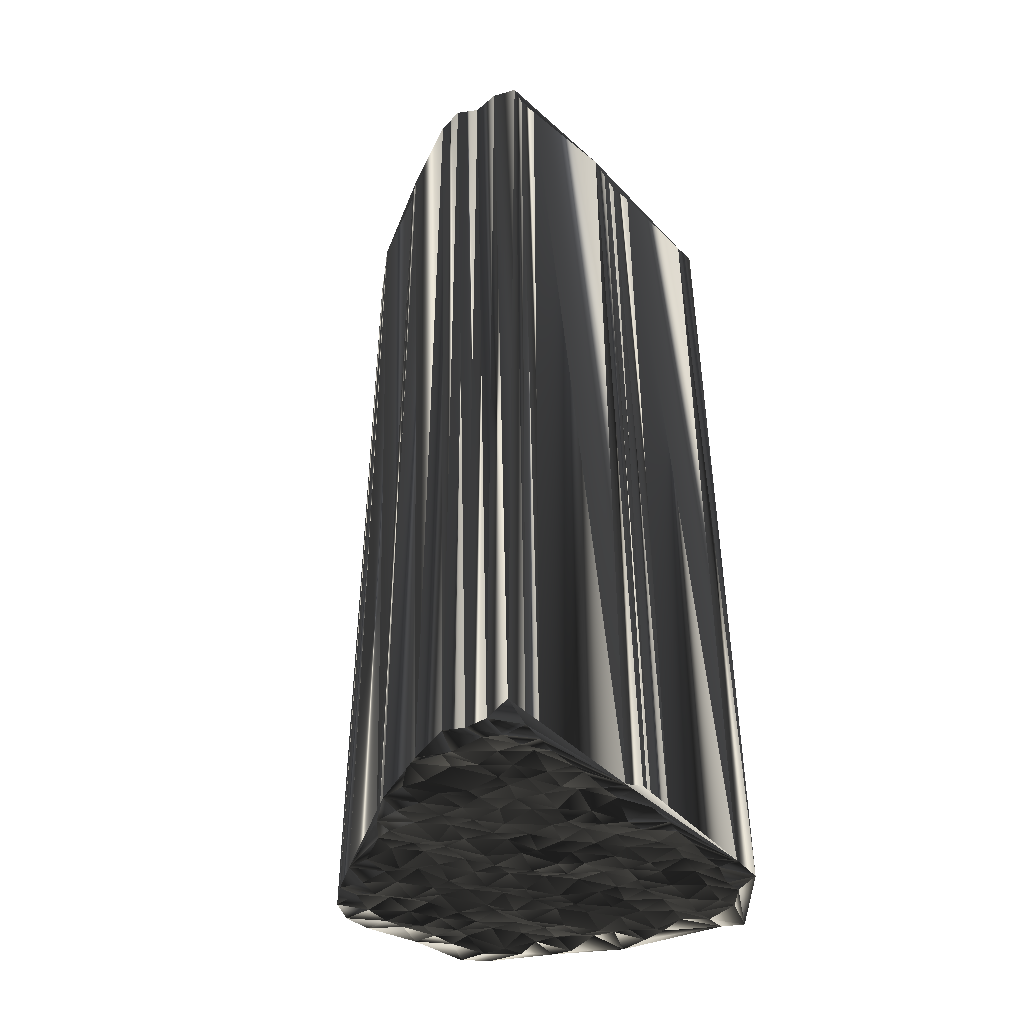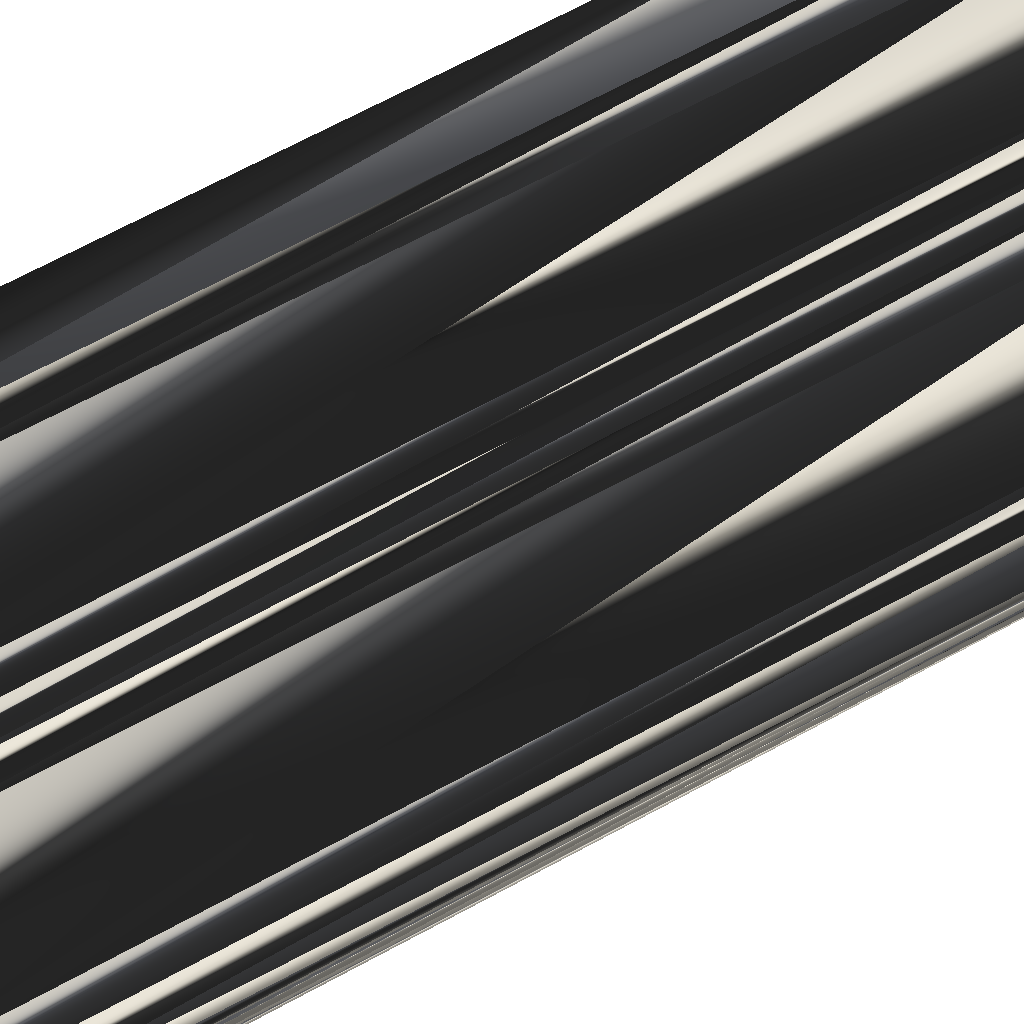
<metadata>
{"format":"obj","ext":"obj","renderer":"f3d","projection":"perspective","resolution":1024,"background":"white","views":[{"elev":-43.3,"azim":123.4,"up":"+Z"},{"elev":71.6,"azim":62.1,"up":"+Y"}]}
</metadata>
<code>
v 19.74 247.2 0.03315
v 19.57 248 -0.05459
v 20.46 244 -0.1055
v 20.51 244.8 -0.05125
v 20.51 245.5 0.05721
v 20.71 246.3 0.1301
v 20.49 247.2 -0.06583
v 20.48 248.1 0.141
v 21.32 241.8 -0.008279
v 21.28 242.5 -0.0823
v 21.28 243.4 0.1997
v 21.26 244.1 0.08324
v 21.27 244.7 -0.000437
v 21.01 245.5 -0.14
v 21.27 246.4 0.1438
v 21.19 247.1 -0.1507
v 21.39 248.1 -0.1154
v 21.39 248.8 0.02077
v 22.12 239.9 -0.02846
v 21.88 240.9 0.02374
v 22.09 241.6 0.1432
v 22.2 242.4 0.002052
v 22.08 243.3 -0.143
v 21.87 243.9 -0.09513
v 22.13 244.9 -0.02663
v 22.03 245.6 5.5e-05
v 22.17 246.5 0.06713
v 21.95 247.3 -0.1103
v 22.17 248.1 0.02124
v 22.13 248.7 -0.09914
v 22.05 249.7 -0.1618
v 22.95 239.2 -0.1982
v 22.86 240.1 -0.1784
v 22.7 240.8 -0.1454
v 22.89 241.6 0.0976
v 22.94 242.5 -0.05232
v 22.77 243.1 -0.08826
v 22.93 244.1 -0.01285
v 22.88 245 -0.07702
v 22.97 245.5 -0.06048
v 23.01 246.3 0.03548
v 23.01 247.3 -0.1495
v 22.95 248.1 0.09269
v 23.02 248.9 -0.07113
v 22.98 249.6 -0.03788
v 23.46 239.2 0.1511
v 23.71 240 0.0967
v 23.73 241 0.04495
v 23.51 241.8 0.08918
v 23.66 242.4 -0.1266
v 23.61 243.4 0.02135
v 23.61 244.1 -0.05624
v 23.53 244.9 0.1503
v 23.6 245.6 0.05538
v 23.73 246.5 -0.0494
v 23.61 247.2 0.06825
v 23.69 248.1 0.182
v 23.67 248.8 -0.06355
v 24.45 238.4 0.01272
v 24.41 239.2 0.01447
v 24.46 240.1 -0.1107
v 24.53 240.9 -0.09654
v 24.48 241.6 0.102
v 24.46 242.3 -0.1354
v 24.45 243 0.03674
v 24.4 244 -0.1121
v 24.59 244.8 0.09298
v 24.45 245.6 0.1553
v 24.4 246.5 -0.0262
v 24.45 247.3 -0.1176
v 24.37 248.2 0.1356
v 24.52 248.9 -0.0258
v 25.27 238.5 0.114
v 25.33 239.4 -0.1504
v 25.33 240 -0.09635
v 25.29 240.7 -0.08322
v 25.2 241.8 -0.129
v 25.29 242.5 0.05212
v 25.36 243.3 -0.1691
v 25.28 244 0.1286
v 25.27 244.8 -0.07682
v 25.43 245.6 -0.04548
v 25.21 246.5 -0.008688
v 25.42 247.1 0.008686
v 25.11 248 0.01797
v 25.33 248.8 0.01379
v 26.01 237.7 -0.01121
v 26.1 238.5 -0.05679
v 25.94 239.3 0.1028
v 26.01 240.1 0.1385
v 26.26 240.7 0.07659
v 25.99 241.5 0.1182
v 25.98 242.3 -0.03748
v 26.15 243.3 0.02397
v 26.09 244.1 -0.1452
v 26.05 245 -0.1792
v 26 245.4 0.08129
v 26.09 246.4 0.04138
v 26.17 247.2 0.02755
v 25.99 247.9 0.00603
v 25.98 248.9 -0.07006
v 26.91 237.5 -0.03818
v 26.84 238.3 0.03343
v 27.01 239.3 0.08493
v 26.81 240 -0.1141
v 26.85 240.8 -0.03184
v 26.91 241.5 -0.03296
v 26.92 242.5 -0.06464
v 26.69 243 0.09431
v 26.92 244.2 -0.005127
v 26.84 244.7 -0.0489
v 26.76 245.6 0.04867
v 26.94 246.4 0.0776
v 26.95 247.1 -0.0395
v 26.84 248 -0.2036
v 26.8 248.8 0.03749
v 27.6 237.6 0.06759
v 27.83 238.5 -0.003455
v 27.67 239.2 -0.1211
v 27.76 240.1 -0.04039
v 27.77 240.9 0.1661
v 27.62 241.6 0.145
v 27.61 242.6 -0.01156
v 27.48 243.2 -0.05493
v 27.62 244.1 0.1438
v 27.55 244.9 0.09068
v 27.74 245.8 -0.03315
v 27.73 246.4 -0.1196
v 27.6 247.1 0.06168
v 27.65 248.1 0.1431
v 27.56 248.9 0.2835
v 28.42 238.4 0.001953
v 28.41 239.3 -0.1161
v 28.51 240.2 -0.09146
v 28.49 240.7 -0.1643
v 28.6 241.7 0.05309
v 28.51 242.5 -0.002812
v 28.58 243.2 -0.0437
v 28.27 244.1 0.03286
v 28.63 244.7 -0.07368
v 28.49 245.6 0.1951
v 28.29 246.4 0.02122
v 28.56 247.3 0.2353
v 28.52 248.1 -0.01228
v 28.52 248.9 -0.1754
v 29.19 239.3 0.01033
v 29.32 240.1 -0.05122
v 29.32 241 0.0177
v 29.1 241.7 0.1026
v 29.04 242.5 -0.1716
v 29.37 243.3 0.008225
v 29.23 244 -0.01757
v 29.25 244.9 0.01519
v 29.48 245.7 -0.03522
v 29.32 246.5 -0.08531
v 29.34 247.2 -0.08599
v 29.35 248 0.1112
v 30.07 241.1 -0.03651
v 30.06 241.5 0.07806
v 30.08 242.4 0.000895
v 30.03 243.4 -0.05469
v 30.07 244.1 -0.09803
v 30.15 244.8 -0.03289
v 30.04 245.8 0.0903
v 30.13 246.5 -0.01835
v 30.11 247.2 -0.02528
v 30 248 -0.06054
v 30.89 241.6 -0.1015
v 30.86 242.3 0.03386
v 30.94 243.2 -0.09184
v 30.94 243.9 0.006057
v 30.76 244.9 -0.1866
v 30.66 245.8 -0.007375
v 30.88 246.5 0.02887
v 30.98 247.3 0.152
v 30.79 247.8 0.04517
v 31.63 242.4 0.003539
v 31.75 243.2 0.03357
v 31.51 243.8 0.1521
v 31.61 244.8 0.1981
v 31.55 245.7 -0.06751
v 31.6 246.4 0.09468
v 31.64 247.3 -0.02861
v 31.64 247.9 -0.08052
v 32.66 244 0.0183
v 32.38 245 0.08177
v 32.44 245.4 -0.01063
v 32.48 246.5 0.03446
v 32.38 247.2 -0.1005
v 32.45 248 -0.1088
v 33.04 244.6 -0.257
v 33.32 245.7 0.08
v 33.28 246.5 -0.1231
v 33.3 247.2 -0.1123
v 33.48 248 0.1069
v 19.69 247.1 30.09
v 19.6 247.9 30.05
v 20.72 244.1 30.03
v 20.48 244.9 30.12
v 20.5 245.7 29.87
v 20.48 246.5 30.02
v 20.4 247.3 29.89
v 20.47 248.1 30.07
v 21.2 241.8 30.08
v 21.33 242.4 30.02
v 21.16 243.2 30
v 21.15 244.1 30.09
v 21.37 244.8 30.01
v 21.26 245.6 30.13
v 21.36 246.6 29.95
v 21.36 247.5 30
v 21.24 248.1 29.96
v 21.41 248.9 29.94
v 22.12 240 29.97
v 22.02 240.9 29.97
v 22.18 241.6 30.08
v 22.13 242.3 30
v 22.04 243.2 29.89
v 22.19 244.1 30.05
v 21.88 244.8 29.96
v 22.14 245.6 29.93
v 22.06 246.4 30.02
v 22.05 247.2 30.02
v 22.06 248.1 30.02
v 22.07 248.9 29.92
v 22.06 249.6 30.03
v 23.07 239.3 29.97
v 23.07 240 30.08
v 22.94 240.9 30.06
v 22.8 241.7 29.86
v 22.99 242.5 29.91
v 22.91 243.3 30.14
v 22.97 244.1 29.99
v 22.93 244.7 30.16
v 22.76 245.6 30.05
v 22.92 246.4 30.06
v 22.82 247.3 29.89
v 22.89 248.1 29.96
v 22.97 248.9 29.93
v 22.9 249.5 29.92
v 23.73 239.2 30.07
v 23.78 240 29.84
v 23.5 241 30.14
v 23.81 241.4 29.92
v 23.76 242.3 30.06
v 23.74 243.1 29.81
v 23.61 244.1 29.98
v 23.79 245 30.1
v 23.61 245.7 29.98
v 23.67 246.3 29.92
v 23.79 247.1 29.89
v 23.88 248 29.94
v 23.56 248.9 30.03
v 24.6 238.5 29.88
v 24.38 239.2 30.01
v 24.44 240.1 29.98
v 24.32 240.7 30.02
v 24.49 241.7 29.8
v 24.37 242.5 29.92
v 24.3 243.4 29.94
v 24.4 244.2 29.87
v 24.29 244.9 30.12
v 24.49 245.6 30.08
v 24.38 246.4 30.01
v 24.53 247.4 29.94
v 24.5 248.1 29.9
v 24.38 248.9 29.99
v 25.39 238.3 29.96
v 25.25 239.1 29.93
v 25.44 239.9 30.06
v 25.36 240.9 29.92
v 25.22 241.7 30.07
v 25.24 242.4 29.76
v 25.24 243.2 30
v 25.18 244.2 29.92
v 25.05 244.9 29.97
v 25.21 245.6 30.03
v 25.24 246.5 30.02
v 25.13 247.1 30.08
v 25.2 248 30
v 25.22 248.9 29.93
v 26.12 237.5 30.07
v 26.16 238.4 30.04
v 25.88 239.3 30.02
v 25.97 240.1 30.14
v 26.15 240.7 30.01
v 26.05 241.6 30.13
v 26.2 242.4 30.11
v 26.04 243.1 29.95
v 26.12 244.2 29.96
v 26.15 244.7 30
v 26.08 245.7 29.95
v 26.11 246.3 29.83
v 26.17 247.2 30.1
v 26.18 248.1 30.08
v 26.18 249 30.08
v 26.77 237.6 29.82
v 26.92 238.5 29.83
v 26.81 239.3 30.02
v 26.94 239.9 29.94
v 26.93 240.8 30.04
v 26.67 241.7 29.95
v 26.83 242.4 30.15
v 26.99 243.3 30.05
v 26.76 244 29.86
v 27.01 245 30.06
v 26.83 245.6 30.05
v 26.89 246.4 30.25
v 26.73 247.3 29.9
v 26.94 248.2 29.95
v 26.89 248.8 30.12
v 27.75 237.8 30.03
v 27.64 238.5 29.85
v 27.62 239.3 30.02
v 27.76 240.2 29.92
v 27.65 240.8 30
v 27.68 241.5 30.21
v 27.62 242.7 29.85
v 27.78 243.1 29.97
v 27.74 244.1 30.15
v 27.61 244.8 30.14
v 27.78 245.7 30.07
v 27.88 246.6 29.83
v 27.67 247.2 29.77
v 27.44 248.2 29.88
v 27.69 248.8 29.99
v 28.45 238.4 30.17
v 28.51 239.3 30.02
v 28.59 239.9 29.88
v 28.43 240.7 30.08
v 28.65 241.5 30.09
v 28.5 242.4 30.16
v 28.48 243.2 29.97
v 28.46 244.1 30.1
v 28.44 244.9 30.1
v 28.35 245.7 30.11
v 28.47 246.5 29.99
v 28.46 247.3 29.99
v 28.41 247.9 29.88
v 28.42 248.9 30.08
v 29.33 239.2 30.05
v 29.22 240 29.93
v 29.25 240.8 30
v 29.17 241.6 29.93
v 29.31 242.4 29.88
v 29.26 243.2 29.86
v 29.07 243.9 29.9
v 29.26 244.8 30.08
v 29.23 245.6 30.03
v 29.32 246.3 29.87
v 29.28 247.3 29.92
v 29.35 248.1 29.99
v 29.91 240.7 30.08
v 30.08 241.7 29.8
v 30.05 242.4 30.14
v 30.04 243.2 30.01
v 30.25 244.2 30.08
v 30.16 244.9 29.98
v 30.02 245.4 29.82
v 29.92 246.5 30.13
v 30.08 247.2 29.94
v 30.08 248.1 29.99
v 30.96 241.6 30.12
v 30.8 242.4 29.97
v 30.64 243.2 29.94
v 30.75 244.1 30.05
v 30.7 244.8 30.01
v 30.96 245.6 29.98
v 30.88 246.4 30.2
v 30.88 247.2 30.05
v 30.97 248 30.04
v 31.63 242.3 30.03
v 31.57 243 30.01
v 31.63 244.1 30.19
v 31.63 244.7 29.8
v 31.49 245.7 30.03
v 31.67 246.4 30
v 31.79 247.3 30.04
v 31.77 248.1 30.17
v 32.44 244.2 30.04
v 32.61 244.9 30.04
v 32.42 245.4 30.18
v 32.31 246.3 29.83
v 32.37 247.1 30.14
v 32.48 248 29.98
v 33.23 244.8 29.91
v 33.28 245.5 30.31
v 33.27 246.4 29.77
v 33.25 247.2 30.15
v 33.14 248.1 29.96
f 45 86 101
f 37 24 23
f 35 22 21
f 23 24 12
f 22 10 21
f 13 25 14
f 80 81 67
f 7 16 8
f 41 40 54
f 26 15 14
f 93 79 78
f 8 17 18
f 78 79 65
f 63 77 64
f 83 98 84
f 21 34 35
f 80 94 95
f 82 96 97
f 135 136 122
f 153 141 140
f 124 123 137
f 128 127 141
f 49 35 48
f 67 66 80
f 74 88 89
f 77 91 92
f 106 105 120
f 48 61 62
f 63 62 76
f 109 110 95
f 64 77 78
f 78 92 93
f 92 91 106
f 125 110 124
f 12 4 3
f 21 10 9
f 51 37 50
f 63 50 49
f 54 68 55
f 64 51 50
f 27 28 16
f 52 53 39
f 97 98 83
f 8 2 7
f 20 9 19
f 16 15 27
f 56 57 43
f 129 128 142
f 45 72 86
f 130 116 115
f 69 56 55
f 52 66 53
f 85 99 100
f 81 68 67
f 82 81 96
f 100 99 114
f 115 100 114
f 145 176 184
f 143 129 142
f 111 112 97
f 86 72 85
f 101 100 115
f 144 130 143
f 130 115 129
f 156 144 143
f 152 153 140
f 174 175 166
f 144 156 157
f 165 173 174
f 156 166 157
f 146 168 158
f 184 189 190
f 139 152 140
f 141 153 154
f 158 149 148
f 154 163 164
f 80 79 94
f 126 139 140
f 127 112 126
f 96 110 111
f 93 92 107
f 158 159 149
f 163 153 162
f 135 147 148
f 186 181 180
f 138 124 137
f 159 150 149
f 148 147 158
f 173 172 180
f 90 76 75
f 34 20 33
f 59 60 46
f 19 32 33
f 21 9 20
f 20 19 33
f 21 20 34
f 64 50 63
f 34 33 47
f 46 33 32
f 32 59 46
f 61 60 74
f 48 34 47
f 47 33 46
f 48 47 61
f 60 47 46
f 61 74 75
f 59 73 60
f 60 61 47
f 87 73 59
f 73 87 88
f 117 103 102
f 75 74 89
f 89 88 103
f 75 89 90
f 90 89 104
f 63 49 62
f 62 61 75
f 60 73 74
f 74 73 88
f 92 78 77
f 76 62 75
f 36 35 49
f 49 48 62
f 64 65 51
f 50 36 49
f 63 76 77
f 77 76 91
f 76 90 91
f 105 90 104
f 80 66 79
f 78 65 64
f 79 93 94
f 94 93 108
f 65 52 51
f 50 37 36
f 66 67 53
f 52 38 51
f 79 66 65
f 65 66 52
f 36 37 23
f 22 23 11
f 51 38 37
f 37 38 24
f 36 23 22
f 11 23 12
f 36 22 35
f 35 34 48
f 10 3 9
f 12 13 4
f 10 11 3
f 4 1 3
f 10 22 11
f 11 12 3
f 38 39 25
f 24 25 13
f 13 5 4
f 1 5 6
f 12 24 13
f 13 14 5
f 24 38 25
f 25 26 14
f 38 52 39
f 26 40 27
f 27 41 28
f 42 41 55
f 57 58 44
f 42 28 41
f 14 15 6
f 1 6 7
f 5 14 6
f 6 15 7
f 25 39 26
f 26 27 15
f 4 5 1
f 7 15 16
f 17 28 29
f 1 7 2
f 2 8 18
f 8 16 17
f 17 16 28
f 2 18 31
f 29 18 17
f 31 30 44
f 30 18 29
f 29 28 42
f 31 18 30
f 56 43 42
f 45 31 44
f 43 30 29
f 70 57 56
f 56 42 55
f 71 58 57
f 57 44 43
f 44 30 43
f 43 29 42
f 71 85 72
f 58 45 44
f 45 58 72
f 72 58 71
f 100 86 85
f 84 71 70
f 71 57 70
f 82 69 68
f 85 71 84
f 83 70 69
f 101 86 100
f 99 85 84
f 97 112 98
f 99 113 114
f 84 98 99
f 99 98 113
f 82 83 69
f 53 54 40
f 70 56 69
f 69 55 68
f 82 97 83
f 83 84 70
f 41 27 40
f 40 26 39
f 67 68 54
f 53 40 39
f 53 67 54
f 54 55 41
f 80 95 81
f 81 82 68
f 81 95 96
f 109 95 94
f 97 96 111
f 110 96 95
f 113 112 127
f 127 126 140
f 139 151 152
f 152 151 161
f 152 162 153
f 143 142 155
f 153 163 154
f 155 164 165
f 154 164 155
f 156 165 166
f 111 126 112
f 112 113 98
f 127 140 141
f 142 154 155
f 128 141 142
f 142 141 154
f 114 113 128
f 128 113 127
f 115 114 129
f 129 114 128
f 45 101 116
f 116 101 115
f 45 116 131
f 157 145 144
f 143 130 129
f 45 131 145
f 145 131 144
f 144 131 130
f 130 131 116
f 143 155 156
f 156 155 165
f 165 174 166
f 166 175 167
f 165 164 173
f 175 174 182
f 175 182 183
f 175 183 176
f 145 157 167
f 167 157 166
f 145 167 176
f 176 167 175
f 145 184 190
f 187 188 182
f 145 190 195
f 194 190 189
f 189 184 183
f 183 184 176
f 183 182 188
f 190 194 195
f 189 193 194
f 193 189 188
f 188 189 183
f 192 193 188
f 164 172 173
f 173 181 174
f 174 181 182
f 182 181 187
f 187 181 186
f 187 192 188
f 162 171 163
f 163 172 164
f 161 151 160
f 173 180 181
f 178 171 170
f 187 186 191
f 180 179 185
f 186 180 185
f 191 192 187
f 180 172 179
f 186 185 191
f 185 178 177
f 185 179 178
f 177 191 185
f 179 172 171
f 169 161 160
f 161 170 162
f 150 151 138
f 177 178 170
f 168 160 159
f 169 170 161
f 161 162 152
f 169 177 170
f 171 178 179
f 172 163 171
f 171 162 170
f 138 125 124
f 122 108 107
f 139 126 125
f 125 126 111
f 94 108 109
f 109 108 123
f 109 124 110
f 110 125 111
f 108 93 107
f 121 106 120
f 124 109 123
f 121 107 106
f 150 138 137
f 134 121 120
f 151 139 138
f 138 139 125
f 160 151 150
f 149 137 136
f 107 92 106
f 105 91 90
f 136 123 122
f 121 122 107
f 88 87 102
f 105 119 120
f 106 91 105
f 105 104 119
f 103 118 104
f 104 89 103
f 103 88 102
f 117 118 103
f 117 132 118
f 119 132 133
f 104 118 119
f 119 118 132
f 120 119 133
f 133 132 146
f 120 133 134
f 134 133 146
f 121 135 122
f 122 123 108
f 121 134 135
f 135 134 147
f 135 148 136
f 136 137 123
f 150 137 149
f 149 136 148
f 158 168 159
f 159 160 150
f 146 177 168
f 134 146 147
f 147 146 158
f 177 169 168
f 168 169 160
f 281 240 296
f 219 232 218
f 217 230 216
f 219 218 207
f 205 217 216
f 220 208 209
f 276 275 262
f 211 202 203
f 235 236 249
f 210 221 209
f 274 288 273
f 212 203 213
f 274 273 260
f 272 258 259
f 293 278 279
f 229 216 230
f 289 275 290
f 291 277 292
f 331 330 317
f 336 348 335
f 318 319 332
f 322 323 336
f 230 244 243
f 261 262 275
f 283 269 284
f 286 272 287
f 300 301 315
f 256 243 257
f 257 258 271
f 305 304 290
f 272 259 273
f 287 273 288
f 286 287 301
f 305 320 319
f 199 207 198
f 205 216 204
f 232 246 245
f 245 258 244
f 263 249 250
f 246 259 245
f 223 222 211
f 248 247 234
f 293 292 278
f 197 203 202
f 204 215 214
f 210 211 222
f 252 251 238
f 323 324 337
f 267 240 281
f 311 325 310
f 251 264 250
f 261 247 248
f 294 280 295
f 263 276 262
f 276 277 291
f 294 295 309
f 295 310 309
f 371 340 379
f 324 338 337
f 307 306 292
f 267 281 280
f 295 296 310
f 325 339 338
f 310 325 324
f 339 351 338
f 348 347 335
f 370 369 361
f 351 339 352
f 368 360 369
f 361 351 352
f 363 341 353
f 384 379 385
f 347 334 335
f 348 336 349
f 344 353 343
f 358 349 359
f 274 275 289
f 334 321 335
f 307 322 321
f 305 291 306
f 287 288 302
f 354 353 344
f 348 358 357
f 342 330 343
f 376 381 375
f 319 333 332
f 345 354 344
f 342 343 353
f 367 368 375
f 271 285 270
f 215 229 228
f 255 254 241
f 227 214 228
f 204 216 215
f 214 215 228
f 215 216 229
f 245 259 258
f 228 229 242
f 228 241 227
f 254 227 241
f 255 256 269
f 229 243 242
f 228 242 241
f 242 243 256
f 242 255 241
f 269 256 270
f 268 254 255
f 256 255 242
f 268 282 254
f 282 268 283
f 298 312 297
f 269 270 284
f 283 284 298
f 284 270 285
f 284 285 299
f 244 258 257
f 256 257 270
f 268 255 269
f 268 269 283
f 273 287 272
f 257 271 270
f 230 231 244
f 243 244 257
f 260 259 246
f 231 245 244
f 271 258 272
f 271 272 286
f 285 271 286
f 285 300 299
f 261 275 274
f 260 273 259
f 288 274 289
f 288 289 303
f 247 260 246
f 232 245 231
f 262 261 248
f 233 247 246
f 261 274 260
f 261 260 247
f 232 231 218
f 218 217 206
f 233 246 232
f 233 232 219
f 218 231 217
f 218 206 207
f 217 231 230
f 229 230 243
f 198 205 204
f 208 207 199
f 206 205 198
f 196 199 198
f 217 205 206
f 207 206 198
f 234 233 220
f 220 219 208
f 200 208 199
f 200 196 201
f 219 207 208
f 209 208 200
f 233 219 220
f 221 220 209
f 247 233 234
f 235 221 222
f 236 222 223
f 236 237 250
f 253 252 239
f 223 237 236
f 210 209 201
f 201 196 202
f 209 200 201
f 210 201 202
f 234 220 221
f 222 221 210
f 200 199 196
f 210 202 211
f 223 212 224
f 202 196 197
f 203 197 213
f 211 203 212
f 211 212 223
f 213 197 226
f 213 224 212
f 225 226 239
f 213 225 224
f 223 224 237
f 213 226 225
f 238 251 237
f 226 240 239
f 225 238 224
f 252 265 251
f 237 251 250
f 253 266 252
f 239 252 238
f 225 239 238
f 224 238 237
f 280 266 267
f 240 253 239
f 253 240 267
f 253 267 266
f 281 295 280
f 266 279 265
f 252 266 265
f 264 277 263
f 266 280 279
f 265 278 264
f 281 296 295
f 280 294 279
f 307 292 293
f 308 294 309
f 293 279 294
f 293 294 308
f 278 277 264
f 249 248 235
f 251 265 264
f 250 264 263
f 292 277 278
f 279 278 265
f 222 236 235
f 221 235 234
f 263 262 249
f 235 248 234
f 262 248 249
f 250 249 236
f 290 275 276
f 277 276 263
f 290 276 291
f 290 304 289
f 291 292 306
f 291 305 290
f 307 308 322
f 321 322 335
f 346 334 347
f 346 347 356
f 357 347 348
f 337 338 350
f 358 348 349
f 359 350 360
f 359 349 350
f 360 351 361
f 321 306 307
f 308 307 293
f 335 322 336
f 349 337 350
f 336 323 337
f 336 337 349
f 308 309 323
f 308 323 322
f 309 310 324
f 309 324 323
f 296 240 311
f 296 311 310
f 311 240 326
f 340 352 339
f 325 338 324
f 326 240 340
f 326 340 339
f 326 339 325
f 326 325 311
f 350 338 351
f 350 351 360
f 369 360 361
f 370 361 362
f 359 360 368
f 369 370 377
f 377 370 378
f 378 370 371
f 352 340 362
f 352 362 361
f 362 340 371
f 362 371 370
f 379 340 385
f 383 382 377
f 385 340 390
f 385 389 384
f 379 384 378
f 379 378 371
f 377 378 383
f 389 385 390
f 388 384 389
f 384 388 383
f 384 383 378
f 388 387 383
f 367 359 368
f 376 368 369
f 376 369 377
f 376 377 382
f 376 382 381
f 387 382 383
f 366 357 358
f 367 358 359
f 346 356 355
f 375 368 376
f 366 373 365
f 381 382 386
f 374 375 380
f 375 381 380
f 387 386 382
f 367 375 374
f 380 381 386
f 373 380 372
f 374 380 373
f 386 372 380
f 367 374 366
f 356 364 355
f 365 356 357
f 346 345 333
f 373 372 365
f 355 363 354
f 365 364 356
f 357 356 347
f 372 364 365
f 373 366 374
f 358 367 366
f 357 366 365
f 320 333 319
f 303 317 302
f 321 334 320
f 321 320 306
f 303 289 304
f 303 304 318
f 319 304 305
f 320 305 306
f 288 303 302
f 301 316 315
f 304 319 318
f 302 316 301
f 333 345 332
f 316 329 315
f 334 346 333
f 334 333 320
f 346 355 345
f 332 344 331
f 287 302 301
f 286 300 285
f 318 331 317
f 317 316 302
f 282 283 297
f 314 300 315
f 286 301 300
f 299 300 314
f 313 298 299
f 284 299 298
f 283 298 297
f 313 312 298
f 327 312 313
f 327 314 328
f 313 299 314
f 313 314 327
f 314 315 328
f 327 328 341
f 328 315 329
f 328 329 341
f 330 316 317
f 318 317 303
f 329 316 330
f 329 330 342
f 343 330 331
f 332 331 318
f 332 345 344
f 331 344 343
f 363 353 354
f 355 354 345
f 372 341 363
f 341 329 342
f 341 342 353
f 364 372 363
f 364 363 355
f 1 196 3
f 3 198 196
f 3 198 9
f 9 204 198
f 9 204 19
f 19 214 204
f 19 214 32
f 32 227 214
f 32 227 59
f 59 254 227
f 59 254 87
f 87 282 254
f 87 282 102
f 102 297 282
f 102 297 117
f 117 312 297
f 117 312 132
f 132 327 312
f 132 327 146
f 146 341 327
f 146 341 168
f 168 363 341
f 168 363 177
f 177 372 363
f 177 372 191
f 191 386 372
f 191 386 192
f 192 387 386
f 192 387 193
f 193 388 387
f 193 388 194
f 194 389 388
f 194 389 195
f 195 390 389
f 195 390 190
f 190 385 390
f 190 385 184
f 184 379 385
f 184 379 145
f 145 340 379
f 145 340 131
f 131 326 340
f 131 326 116
f 116 311 326
f 116 311 101
f 101 296 311
f 101 296 45
f 45 240 296
f 45 240 31
f 31 226 240
f 31 226 2
f 2 197 226
f 2 197 1
f 1 196 197

</code>
